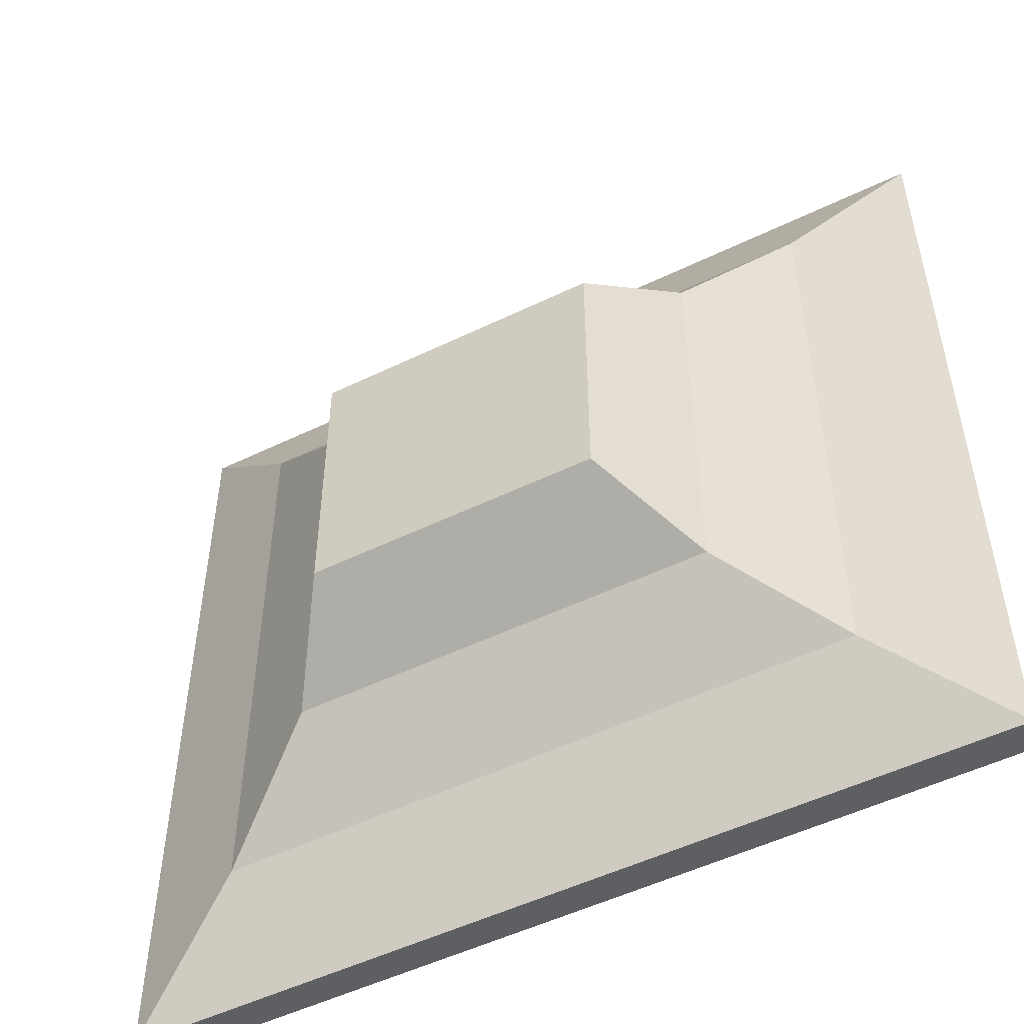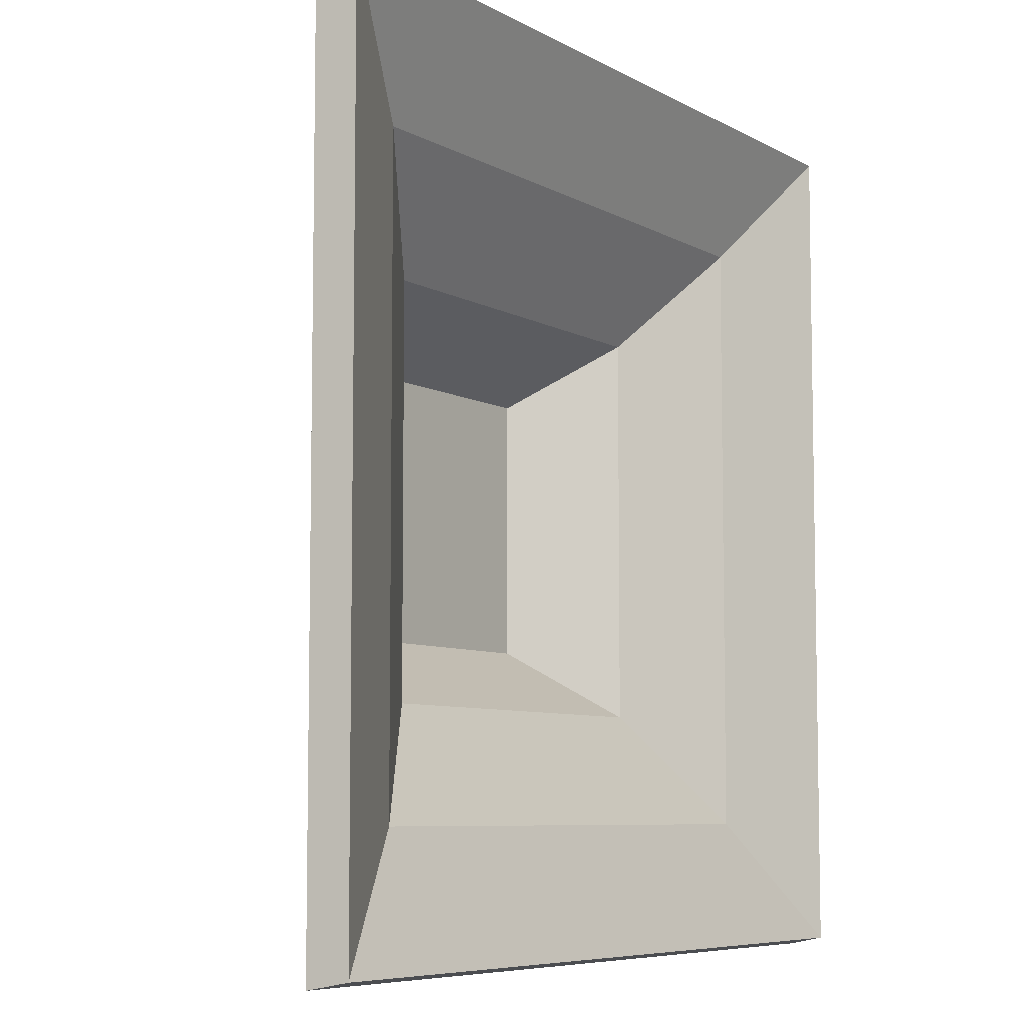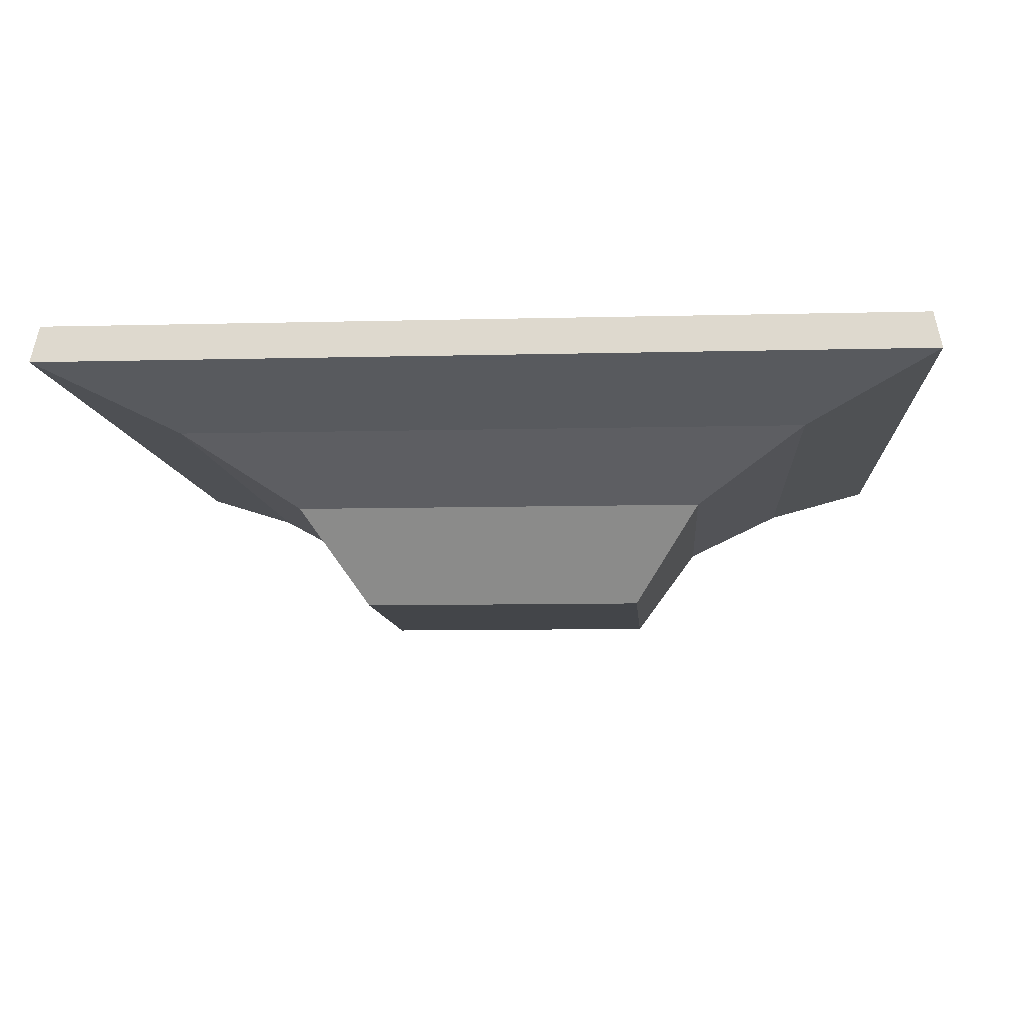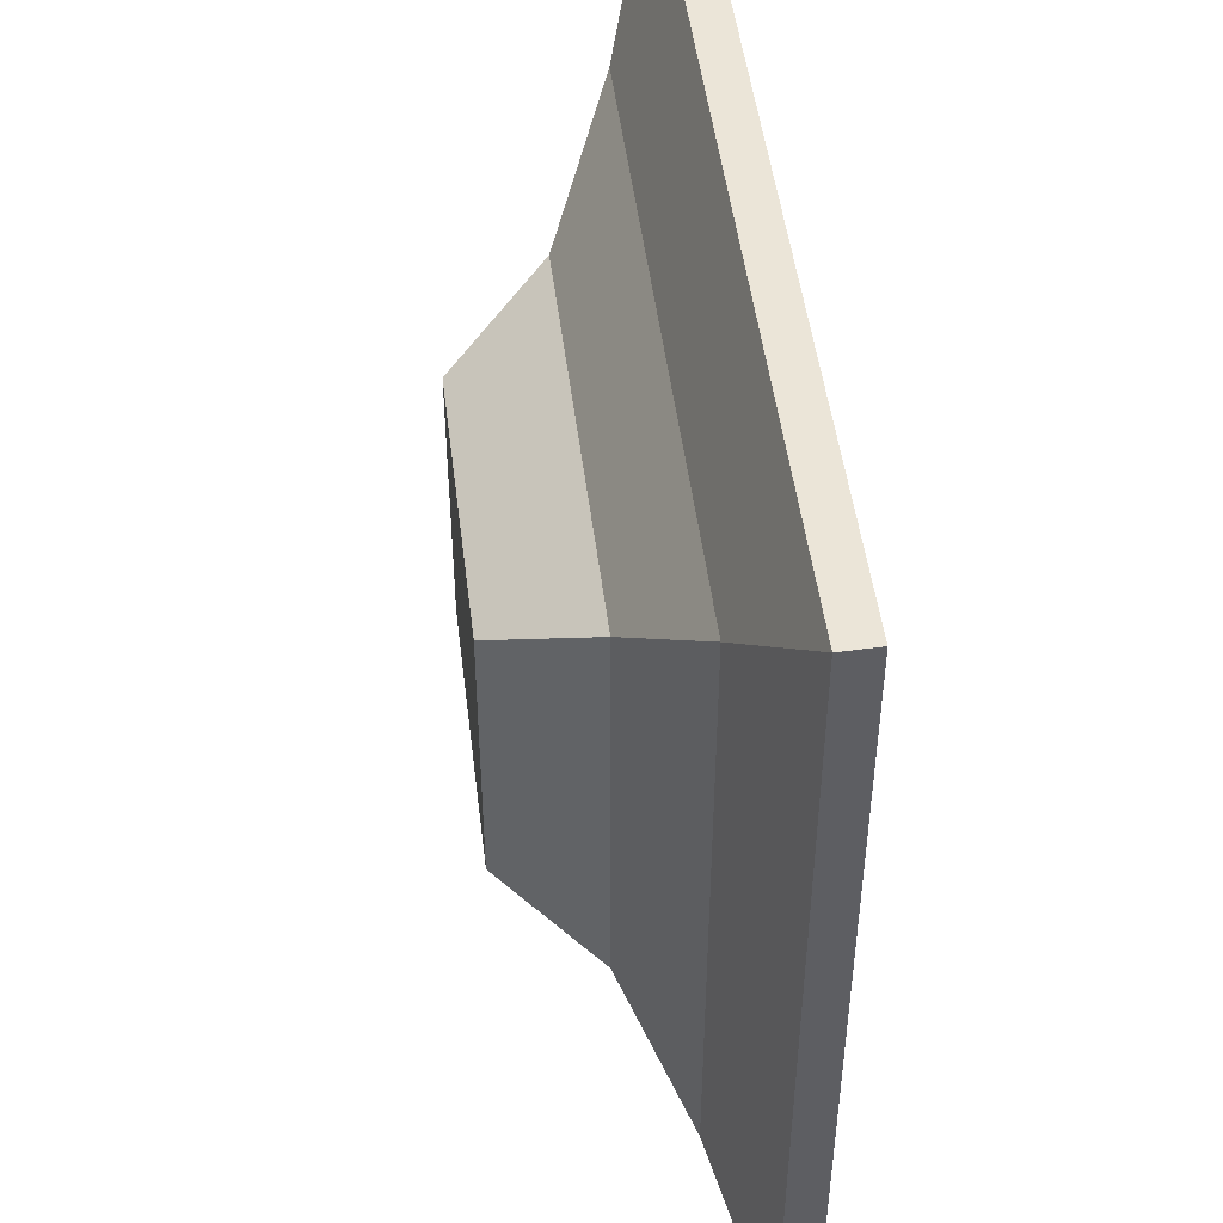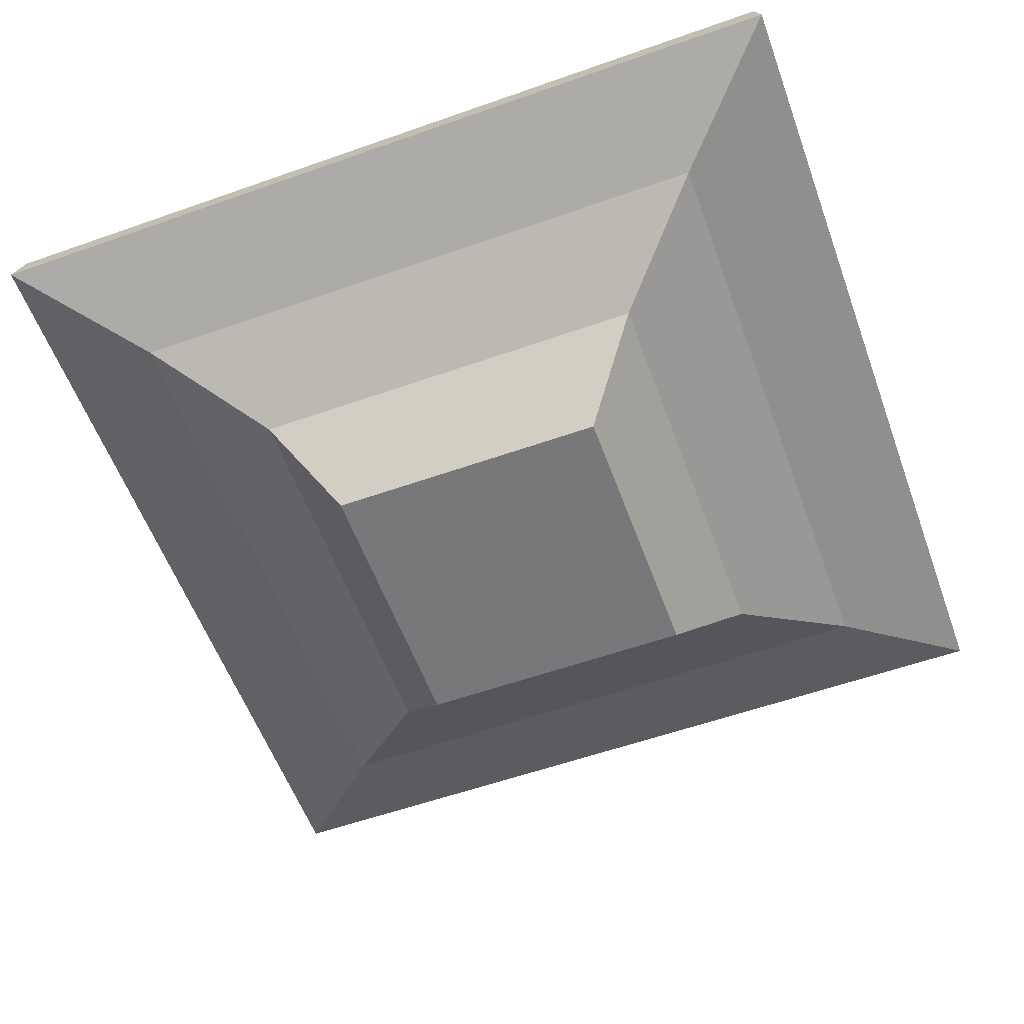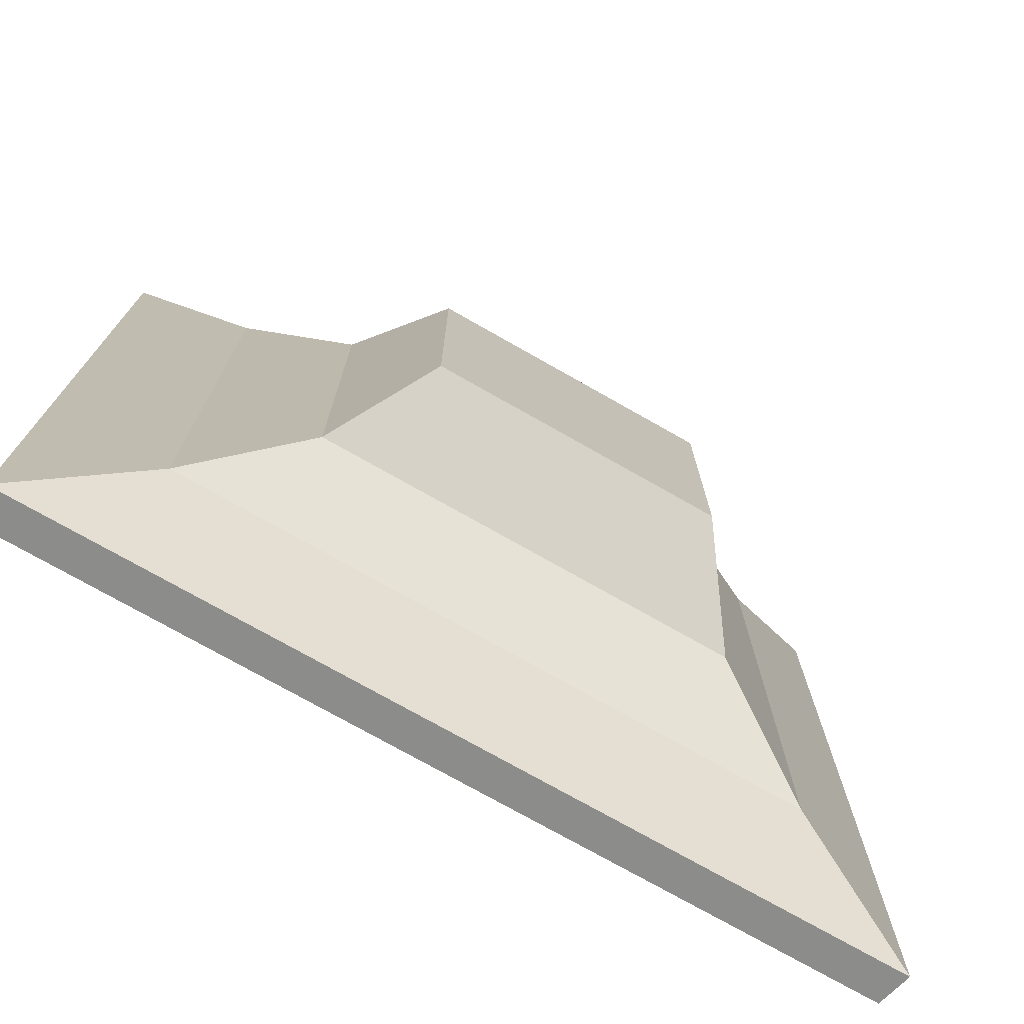
<metadata>
{"format":"obj","ext":"obj","renderer":"f3d","projection":"perspective","resolution":1024,"background":"white","views":[{"elev":-51.7,"azim":27.7,"up":"+Z"},{"elev":-7.0,"azim":122.8,"up":"+Z"},{"elev":-8.6,"azim":94.1,"up":"+Y"},{"elev":48.3,"azim":83.1,"up":"+Z"},{"elev":-57.5,"azim":110.1,"up":"+Y"},{"elev":-74.8,"azim":-29.6,"up":"+Z"}]}
</metadata>
<code>
v  -0.0375 0 0.0375
v  -0.0375 0 -0.0375
v  0.0375 0 -0.0375
v  0.0375 0 0.0375
v  0.0546 0.025 0.0546
v  -0.0546 0.025 0.0546
v  0.0546 0.025 -0.0546
v  -0.0546 0.025 -0.0546
v  0.082 0.0413 0.082
v  -0.082 0.0413 0.082
v  0.082 0.0413 -0.082
v  -0.082 0.0413 -0.082
v  0.1137 0.054 0.1137
v  -0.1137 0.054 0.1137
v  0.1137 0.054 -0.1137
v  -0.1137 0.054 -0.1137
v  0.0338 0.0085 -0.0338
v  -0.0338 0.0085 -0.0338
v  -0.0338 0.0085 0.0338
v  0.0338 0.0085 0.0338
v  0.0511 0.0337 0.0511
v  -0.0511 0.0337 0.0511
v  0.0511 0.0337 -0.0511
v  -0.0511 0.0337 -0.0511
v  0.0799 0.0508 0.0799
v  -0.0799 0.0508 0.0799
v  0.0799 0.0508 -0.0799
v  -0.0799 0.0508 -0.0799
v  0.1118 0.0636 0.1118
v  -0.1118 0.0636 0.1118
v  0.1118 0.0636 -0.1118
v  -0.1118 0.0636 -0.1118
g Box011
f 1 2 3 4
f 1 4 5 6
f 4 3 7 5
f 3 2 8 7
f 2 1 6 8
f 6 5 9 10
f 5 7 11 9
f 7 8 12 11
f 8 6 10 12
f 10 9 13 14
f 9 11 15 13
f 11 12 16 15
f 12 10 14 16
f 17 18 19 20
f 21 20 19 22
f 23 17 20 21
f 24 18 17 23
f 22 19 18 24
f 25 21 22 26
f 27 23 21 25
f 28 24 23 27
f 26 22 24 28
f 29 25 26 30
f 31 27 25 29
f 32 28 27 31
f 30 26 28 32
f 14 13 29 30
f 13 15 31 29
f 15 16 32 31
f 16 14 30 32

</code>
